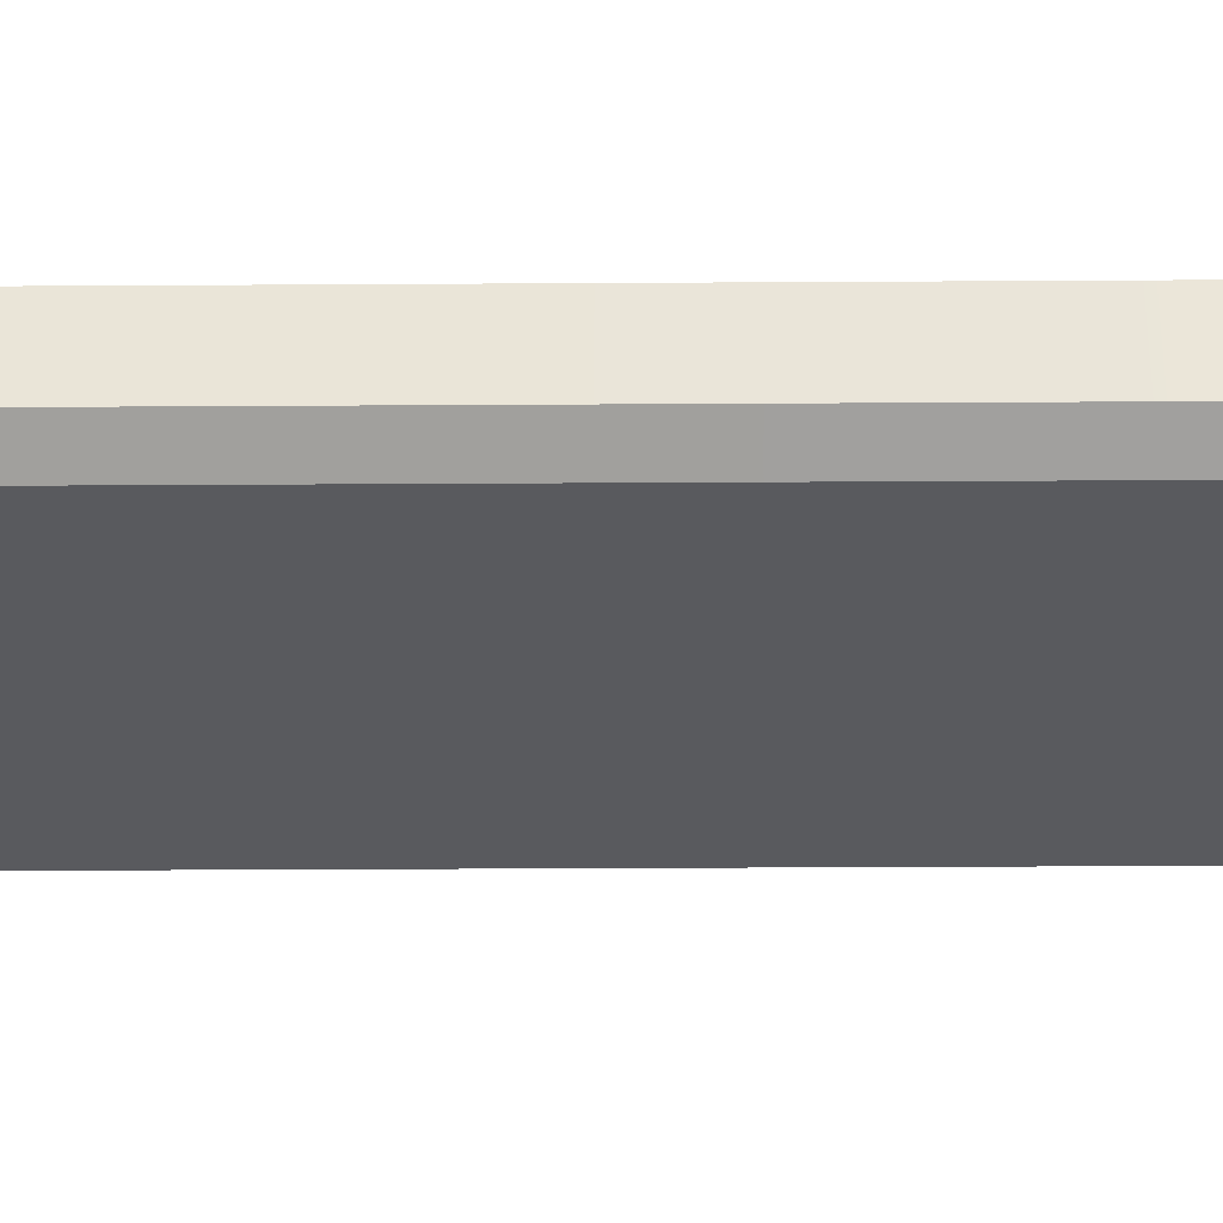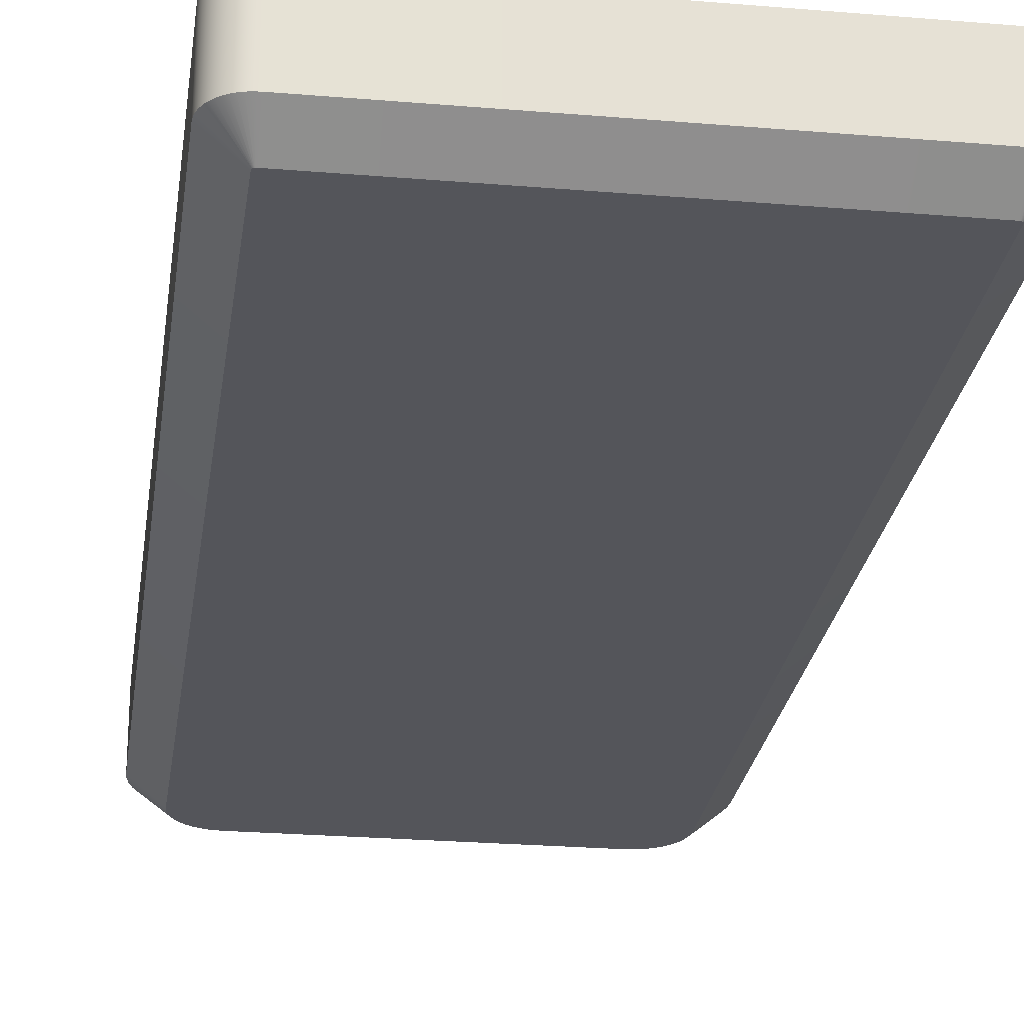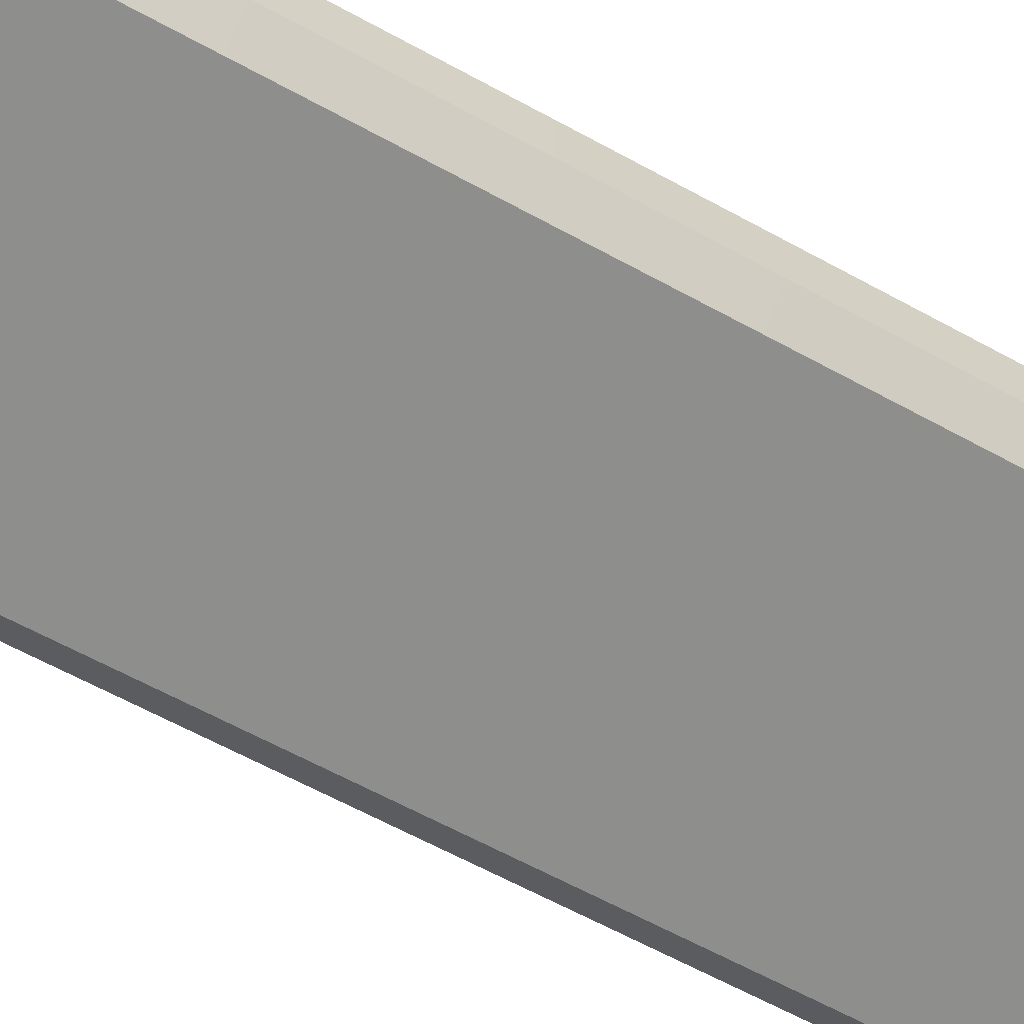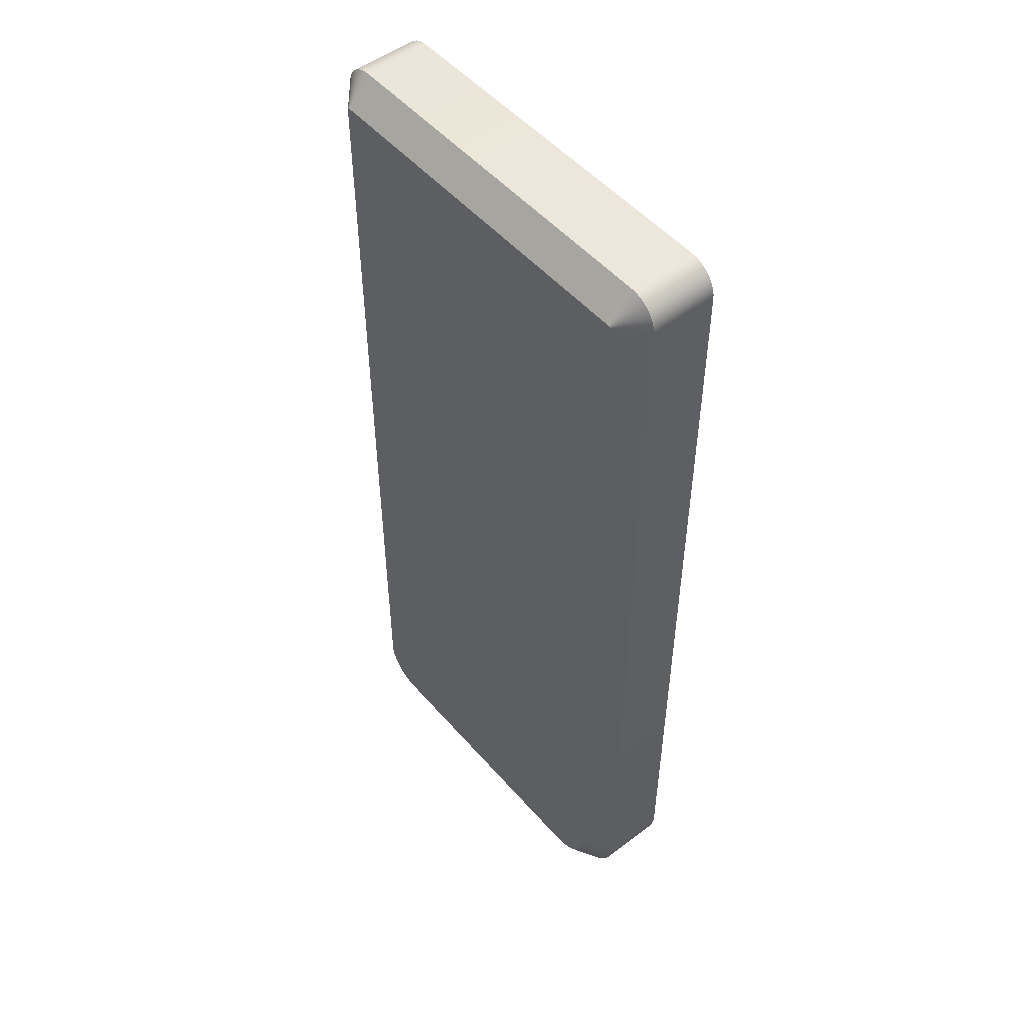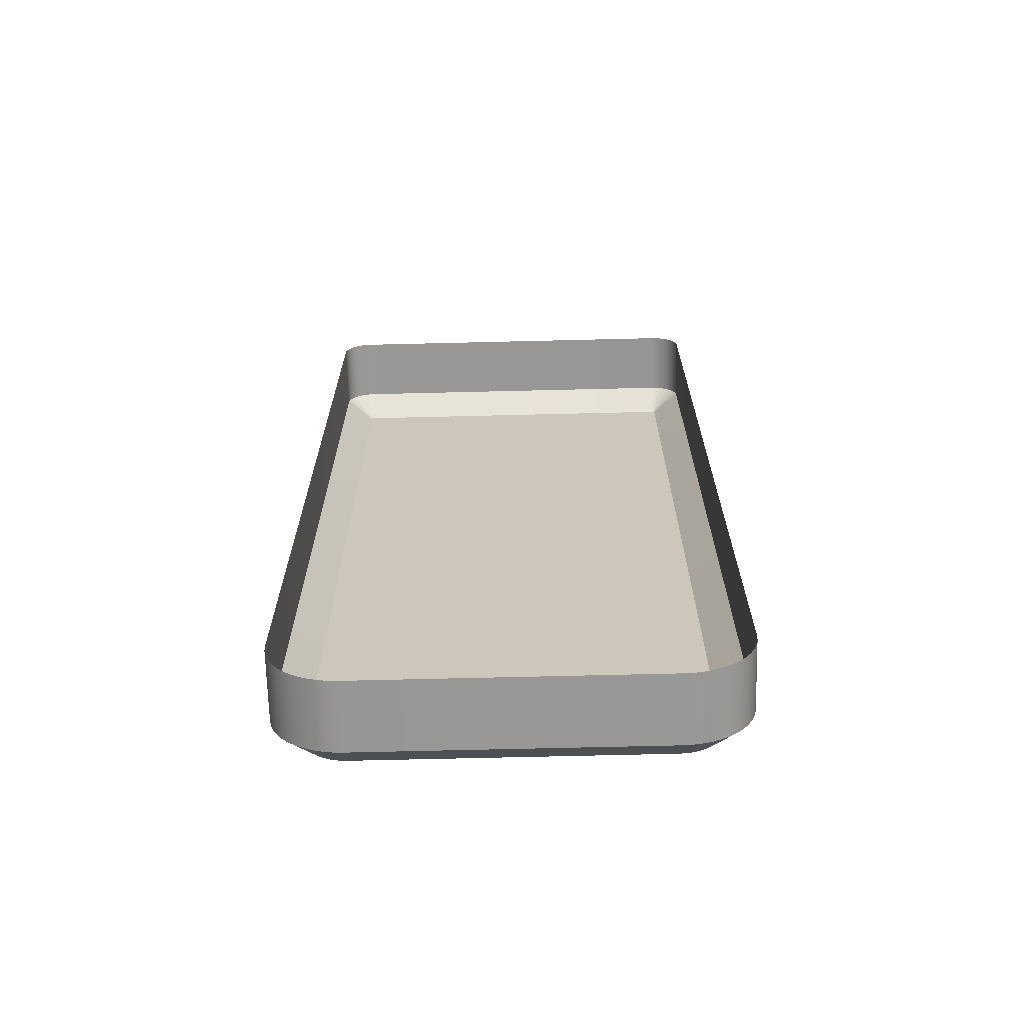
<metadata>
{"format":"obj","ext":"obj","renderer":"f3d","projection":"perspective","resolution":1024,"background":"white","views":[{"elev":-31.8,"azim":90.5,"up":"+Y"},{"elev":-25.0,"azim":-7.8,"up":"+Y"},{"elev":-64.9,"azim":61.3,"up":"+Y"},{"elev":50.9,"azim":50.6,"up":"+Z"},{"elev":-68.2,"azim":-178.6,"up":"+Z"}]}
</metadata>
<code>
o Group24/mesh23/mesh23-geometry#mesh23-geometry
v -0.4628 -0.0913 -0.8845
v -0.4628 -0.01202 -0.8845
v -0.4558 -0.0913 -0.8925
v -0.4688 -0.01202 -0.8756
v -0.4558 -0.01202 -0.8925
v -0.4365 -0.1191 -0.8642
v -0.4688 -0.0913 -0.8756
v -0.4478 -0.01202 -0.8995
v -0.4323 -0.1191 -0.869
v -0.44 -0.1191 -0.859
v -0.4735 -0.01202 -0.866
v -0.4478 -0.0913 -0.8995
v -0.01813 -0.1191 0.1836
v -0.4735 -0.0913 -0.866
v -0.4428 -0.1191 -0.8533
v -0.4389 -0.01202 -0.9054
v -0.4275 -0.1191 -0.8731
v -0.4427 -0.1191 0.1836
v -0.4769 -0.01202 -0.8559
v -0.4389 -0.0913 -0.9054
v -0.4223 -0.1191 -0.8766
v -0.01705 -0.0913 0.2168
v -0.4769 -0.0913 -0.8559
v -0.4448 -0.1191 -0.8473
v -0.4441 -0.1191 0.1835
v -0.4294 -0.01202 -0.9102
v -0.4166 -0.1191 -0.8794
v -0.0167 -0.1191 0.1835
v -0.4438 -0.0913 0.2168
v -0.479 -0.01202 -0.8455
v -0.4445 -0.1191 0.1834
v -0.4294 -0.0913 -0.9102
v -0.4106 -0.1191 -0.8815
v -0.01806 -0.1191 -0.8533
v -0.01236 -0.0913 0.2165
v -0.4438 -0.01202 0.2168
v -0.479 -0.0913 -0.8455
v -0.446 -0.1191 -0.8411
v -0.4448 -0.1191 0.1833
v -0.4485 -0.0913 0.2165
v -0.4192 -0.01202 -0.9136
v -0.4044 -0.1191 -0.8827
v -0.4192 -0.0913 -0.9136
v -0.02086 -0.1191 -0.859
v -0.01603 -0.1191 -0.8473
v -0.01705 -0.01202 0.2168
v -0.01636 -0.1191 0.1834
v -0.4485 -0.01202 0.2165
v -0.4797 -0.01202 -0.8348
v -0.4459 -0.1191 0.1825
v -0.4531 -0.0913 0.2156
v -0.4451 -0.1191 0.1832
v -0.3971 -0.1191 -0.8832
v -0.4088 -0.0913 -0.9157
v -0.02437 -0.1191 -0.8642
v 0.007952 -0.0913 -0.8756
v 0.01267 -0.0913 -0.866
v -0.01236 -0.01202 0.2165
v -0.007748 -0.0913 0.2156
v -0.4797 -0.0913 -0.8348
v -0.4465 -0.1191 -0.8337
v -0.4457 -0.1191 0.1827
v -0.4461 -0.1191 0.1822
v -0.4575 -0.0913 0.2141
v -0.4454 -0.1191 0.183
v -0.4531 -0.01202 0.2156
v -0.4088 -0.01202 -0.9157
v -0.06377 -0.1191 -0.8832
v -0.3981 -0.0913 -0.9164
v -0.02853 -0.1191 -0.869
v 0.002025 -0.0913 -0.8845
v -0.01603 -0.1191 0.1833
v 0.0161 -0.0913 -0.8559
v -0.4797 -0.01202 -0.5389
v -0.4464 -0.1191 0.1812
v -0.4692 -0.0913 0.2063
v -0.4723 -0.0913 0.2027
v -0.4462 -0.1191 0.1819
v -0.4575 -0.01202 0.2141
v -0.4617 -0.0913 0.212
v -0.05638 -0.1191 -0.8827
v -0.06268 -0.0913 -0.9164
v -0.3981 -0.01202 -0.9164
v -0.03328 -0.1191 -0.8731
v -0.005009 -0.0913 -0.8925
v 0.002025 -0.01202 -0.8845
v 0.007952 -0.01202 -0.8756
v -0.0148 -0.1191 -0.8411
v 0.01267 -0.01202 -0.866
v -0.007748 -0.01202 0.2156
v -0.003298 -0.0913 0.2141
v -0.4797 -0.01202 -0.4799
v -0.4465 -0.1191 0.1798
v -0.4463 -0.1191 0.1816
v -0.4656 -0.0913 0.2094
v -0.4749 -0.0913 0.1988
v -0.4617 -0.01202 0.212
v -0.05018 -0.1191 -0.8815
v -0.06268 -0.01202 -0.9164
v -0.03853 -0.1191 -0.8766
v -0.01303 -0.0913 -0.8995
v -0.005009 -0.01202 -0.8925
v -0.01572 -0.1191 0.1832
v 0.01818 -0.0913 -0.8455
v 0.0161 -0.01202 -0.8559
v -0.4797 -0.01202 0.1809
v -0.4797 -0.0913 0.1809
v -0.4785 -0.0913 0.1902
v -0.4794 -0.0913 0.1856
v -0.4692 -0.01202 0.2063
v -0.4723 -0.01202 0.2027
v -0.477 -0.0913 0.1946
v -0.4656 -0.01202 0.2094
v -0.0442 -0.1191 -0.8794
v -0.05203 -0.0913 -0.9157
v -0.05203 -0.01202 -0.9157
v -0.0219 -0.0913 -0.9054
v -0.01543 -0.1191 0.183
v -0.01431 -0.1191 -0.8337
v -0.003298 -0.01202 0.2141
v 0.000916 -0.0913 0.212
v -0.4749 -0.01202 0.1988
v -0.04157 -0.0913 -0.9136
v -0.03147 -0.0913 -0.9102
v -0.01303 -0.01202 -0.8995
v -0.01516 -0.1191 0.1827
v 0.01888 -0.0913 -0.8348
v -0.01474 -0.1191 0.1822
v 0.01818 -0.01202 -0.8455
v -0.4794 -0.01202 0.1856
v -0.477 -0.01202 0.1946
v -0.4785 -0.01202 0.1902
v -0.04157 -0.01202 -0.9136
v -0.0219 -0.01202 -0.9054
v 0.004824 -0.0913 0.2094
v -0.01494 -0.1191 0.1825
v 0.01888 -0.0913 0.1809
v -0.01459 -0.1191 0.1819
v 0.000916 -0.01202 0.212
v -0.03147 -0.01202 -0.9102
v 0.008357 -0.0913 0.2063
v 0.01888 -0.01202 -0.8348
v -0.01431 -0.1191 0.1798
v 0.01407 -0.0913 0.1988
v -0.01448 -0.1191 0.1816
v 0.01145 -0.0913 0.2027
v 0.004824 -0.01202 0.2094
v 0.01888 -0.01202 0.1809
v -0.01441 -0.1191 0.1812
v 0.01857 -0.0913 0.1856
v 0.01614 -0.0913 0.1946
v 0.008357 -0.01202 0.2063
v 0.01145 -0.01202 0.2027
v 0.01614 -0.01202 0.1946
v 0.01407 -0.01202 0.1988
v 0.01766 -0.0913 0.1902
v 0.01857 -0.01202 0.1856
v 0.01766 -0.01202 0.1902
f 1 2 3
f 2 1 4
f 5 3 2
f 1 3 6
f 7 4 1
f 5 8 3
f 9 6 3
f 6 10 1
f 4 7 11
f 7 1 10
f 12 3 8
f 9 13 6
f 3 12 9
f 6 13 10
f 14 11 7
f 10 15 7
f 8 16 12
f 17 13 9
f 17 9 12
f 13 18 10
f 11 14 19
f 14 7 15
f 10 18 15
f 20 12 16
f 21 13 17
f 12 20 17
f 13 22 18
f 23 19 14
f 15 24 14
f 18 25 15
f 16 26 20
f 27 13 21
f 21 17 20
f 13 28 22
f 29 18 22
f 19 23 30
f 23 14 24
f 15 31 24
f 18 29 25
f 25 31 15
f 32 20 26
f 33 13 27
f 27 21 32
f 20 32 21
f 28 13 34
f 35 22 28
f 29 22 36
f 37 30 23
f 24 38 23
f 31 39 24
f 40 25 29
f 25 40 31
f 26 41 32
f 42 13 33
f 33 27 43
f 32 43 27
f 34 13 44
f 45 28 34
f 22 35 46
f 28 47 35
f 46 36 22
f 36 48 29
f 30 37 49
f 37 23 38
f 24 50 38
f 31 51 39
f 39 52 24
f 40 29 48
f 51 31 40
f 43 32 41
f 53 13 42
f 42 33 54
f 43 54 33
f 44 13 55
f 44 56 34
f 47 28 45
f 34 57 45
f 58 46 35
f 59 35 47
f 60 49 37
f 38 61 37
f 62 50 24
f 50 63 38
f 64 39 51
f 39 64 52
f 52 65 24
f 48 66 40
f 51 40 66
f 41 67 43
f 68 13 53
f 53 42 69
f 54 69 42
f 54 43 67
f 55 13 70
f 55 71 44
f 56 44 71
f 57 34 56
f 72 47 45
f 73 45 57
f 35 59 58
f 47 72 59
f 49 60 74
f 60 37 61
f 38 75 61
f 62 76 50
f 65 62 24
f 50 77 63
f 63 78 38
f 64 51 79
f 80 52 64
f 52 80 65
f 66 79 51
f 81 13 68
f 68 53 82
f 69 82 53
f 69 54 83
f 67 83 54
f 70 13 84
f 70 85 55
f 71 55 85
f 71 86 56
f 56 87 57
f 88 72 45
f 45 73 88
f 57 89 73
f 90 58 59
f 91 59 72
f 74 60 92
f 61 93 60
f 94 75 38
f 93 61 75
f 76 62 95
f 77 50 76
f 65 95 62
f 96 63 77
f 63 96 78
f 78 94 38
f 79 97 64
f 80 64 97
f 95 65 80
f 98 13 81
f 68 82 81
f 82 69 99
f 83 99 69
f 84 13 100
f 84 101 70
f 85 70 101
f 85 102 71
f 86 71 102
f 87 56 86
f 89 57 87
f 103 72 88
f 104 88 73
f 105 73 89
f 59 91 90
f 72 103 91
f 92 60 106
f 107 60 93
f 94 108 75
f 75 109 93
f 76 95 110
f 76 110 77
f 77 111 96
f 112 78 96
f 78 112 94
f 97 113 80
f 95 80 113
f 114 13 98
f 81 115 98
f 115 81 82
f 99 116 82
f 100 13 114
f 100 117 84
f 101 84 117
f 85 101 102
f 118 103 88
f 88 104 119
f 73 105 104
f 120 90 91
f 121 91 103
f 107 106 60
f 107 93 109
f 108 94 112
f 109 75 108
f 113 110 95
f 111 77 110
f 122 96 111
f 96 122 112
f 98 123 114
f 123 98 115
f 115 82 116
f 114 124 100
f 117 100 124
f 101 117 125
f 125 102 101
f 103 118 121
f 126 118 88
f 127 119 104
f 119 128 88
f 129 104 105
f 91 121 120
f 106 107 130
f 109 130 107
f 112 131 108
f 108 132 109
f 131 112 122
f 124 114 123
f 123 115 133
f 116 133 115
f 117 124 134
f 134 125 117
f 135 121 118
f 118 126 135
f 136 126 88
f 127 137 119
f 104 129 127
f 138 128 119
f 128 136 88
f 139 120 121
f 130 109 132
f 132 108 131
f 124 123 140
f 133 140 123
f 140 134 124
f 121 135 139
f 141 135 126
f 126 136 141
f 127 142 137
f 143 119 137
f 142 127 129
f 128 138 144
f 145 138 119
f 136 128 146
f 147 139 135
f 135 141 147
f 146 141 136
f 148 137 142
f 143 149 119
f 137 150 143
f 151 144 138
f 144 146 128
f 138 145 151
f 149 145 119
f 152 147 141
f 146 153 141
f 137 148 150
f 149 143 150
f 151 154 144
f 144 155 146
f 156 151 145
f 145 149 156
f 152 141 153
f 153 146 155
f 157 150 148
f 150 156 149
f 154 151 158
f 155 144 154
f 156 158 151
f 150 157 156
f 158 156 157
f 3 2 1
f 4 1 2
f 2 3 5
f 6 3 1
f 1 4 7
f 3 8 5
f 3 6 9
f 1 10 6
f 11 7 4
f 10 1 7
f 8 3 12
f 6 13 9
f 9 12 3
f 10 13 6
f 7 11 14
f 7 15 10
f 12 16 8
f 9 13 17
f 12 9 17
f 10 18 13
f 19 14 11
f 15 7 14
f 15 18 10
f 16 12 20
f 17 13 21
f 17 20 12
f 18 22 13
f 14 19 23
f 14 24 15
f 15 25 18
f 20 26 16
f 21 13 27
f 20 17 21
f 22 28 13
f 22 18 29
f 30 23 19
f 24 14 23
f 24 31 15
f 25 29 18
f 15 31 25
f 26 20 32
f 27 13 33
f 32 21 27
f 21 32 20
f 34 13 28
f 28 22 35
f 36 22 29
f 23 30 37
f 23 38 24
f 24 39 31
f 29 25 40
f 31 40 25
f 32 41 26
f 33 13 42
f 43 27 33
f 27 43 32
f 44 13 34
f 34 28 45
f 46 35 22
f 35 47 28
f 22 36 46
f 29 48 36
f 49 37 30
f 38 23 37
f 38 50 24
f 39 51 31
f 24 52 39
f 48 29 40
f 40 31 51
f 41 32 43
f 42 13 53
f 54 33 42
f 33 54 43
f 55 13 44
f 34 56 44
f 45 28 47
f 45 57 34
f 35 46 58
f 47 35 59
f 37 49 60
f 37 61 38
f 24 50 62
f 38 63 50
f 51 39 64
f 52 64 39
f 24 65 52
f 40 66 48
f 66 40 51
f 43 67 41
f 53 13 68
f 69 42 53
f 42 69 54
f 67 43 54
f 70 13 55
f 44 71 55
f 71 44 56
f 56 34 57
f 45 47 72
f 57 45 73
f 58 59 35
f 59 72 47
f 74 60 49
f 61 37 60
f 61 75 38
f 50 76 62
f 24 62 65
f 63 77 50
f 38 78 63
f 79 51 64
f 64 52 80
f 65 80 52
f 51 79 66
f 68 13 81
f 82 53 68
f 53 82 69
f 83 54 69
f 54 83 67
f 84 13 70
f 55 85 70
f 85 55 71
f 56 86 71
f 57 87 56
f 45 72 88
f 88 73 45
f 73 89 57
f 59 58 90
f 72 59 91
f 92 60 74
f 60 93 61
f 38 75 94
f 75 61 93
f 95 62 76
f 76 50 77
f 62 95 65
f 77 63 96
f 78 96 63
f 38 94 78
f 64 97 79
f 97 64 80
f 80 65 95
f 81 13 98
f 81 82 68
f 99 69 82
f 69 99 83
f 100 13 84
f 70 101 84
f 101 70 85
f 71 102 85
f 102 71 86
f 86 56 87
f 87 57 89
f 88 72 103
f 73 88 104
f 89 73 105
f 90 91 59
f 91 103 72
f 106 60 92
f 93 60 107
f 75 108 94
f 93 109 75
f 110 95 76
f 77 110 76
f 96 111 77
f 96 78 112
f 94 112 78
f 80 113 97
f 113 80 95
f 98 13 114
f 98 115 81
f 82 81 115
f 82 116 99
f 114 13 100
f 84 117 100
f 117 84 101
f 102 101 85
f 88 103 118
f 119 104 88
f 104 105 73
f 91 90 120
f 103 91 121
f 60 106 107
f 109 93 107
f 112 94 108
f 108 75 109
f 95 110 113
f 110 77 111
f 111 96 122
f 112 122 96
f 114 123 98
f 115 98 123
f 116 82 115
f 100 124 114
f 124 100 117
f 125 117 101
f 101 102 125
f 121 118 103
f 88 118 126
f 104 119 127
f 88 128 119
f 105 104 129
f 120 121 91
f 130 107 106
f 107 130 109
f 108 131 112
f 109 132 108
f 122 112 131
f 123 114 124
f 133 115 123
f 115 133 116
f 134 124 117
f 117 125 134
f 118 121 135
f 135 126 118
f 88 126 136
f 119 137 127
f 127 129 104
f 119 128 138
f 88 136 128
f 121 120 139
f 132 109 130
f 131 108 132
f 140 123 124
f 123 140 133
f 124 134 140
f 139 135 121
f 126 135 141
f 141 136 126
f 137 142 127
f 137 119 143
f 129 127 142
f 144 138 128
f 119 138 145
f 146 128 136
f 135 139 147
f 147 141 135
f 136 141 146
f 142 137 148
f 119 149 143
f 143 150 137
f 138 144 151
f 128 146 144
f 151 145 138
f 119 145 149
f 141 147 152
f 141 153 146
f 150 148 137
f 150 143 149
f 144 154 151
f 146 155 144
f 145 151 156
f 156 149 145
f 153 141 152
f 155 146 153
f 148 150 157
f 149 156 150
f 158 151 154
f 154 144 155
f 151 158 156
f 156 157 150
f 157 156 158

</code>
